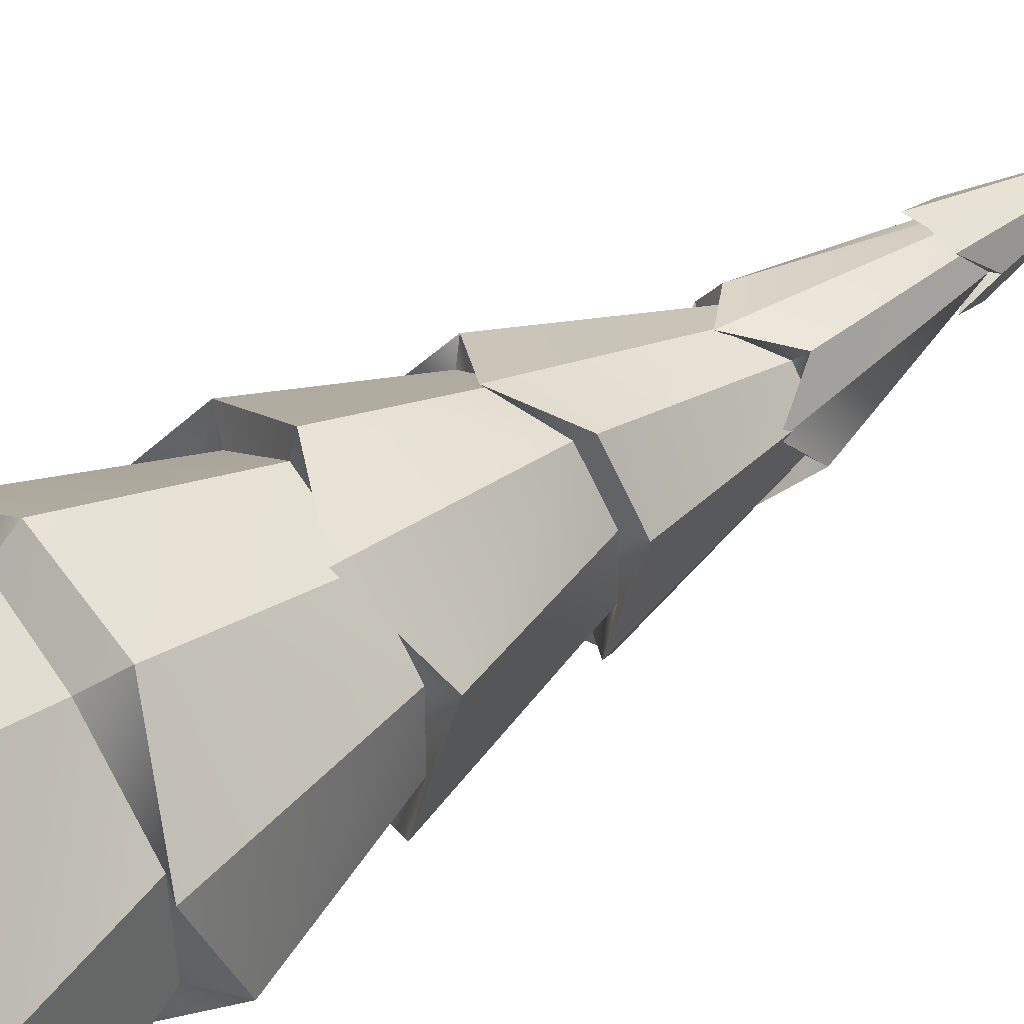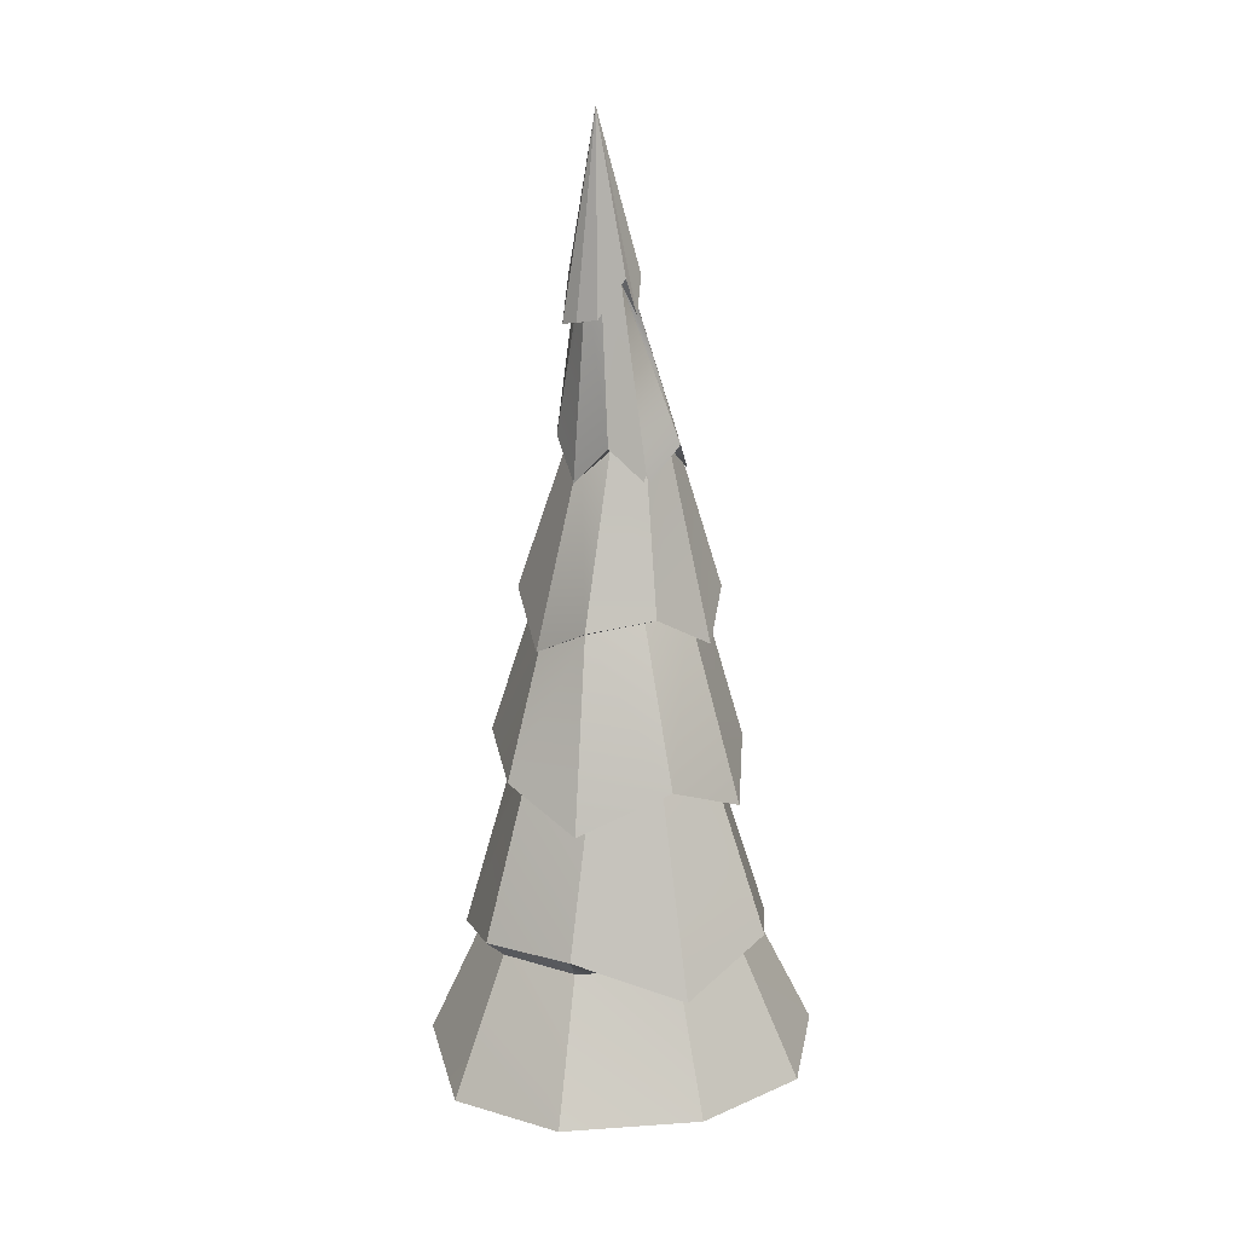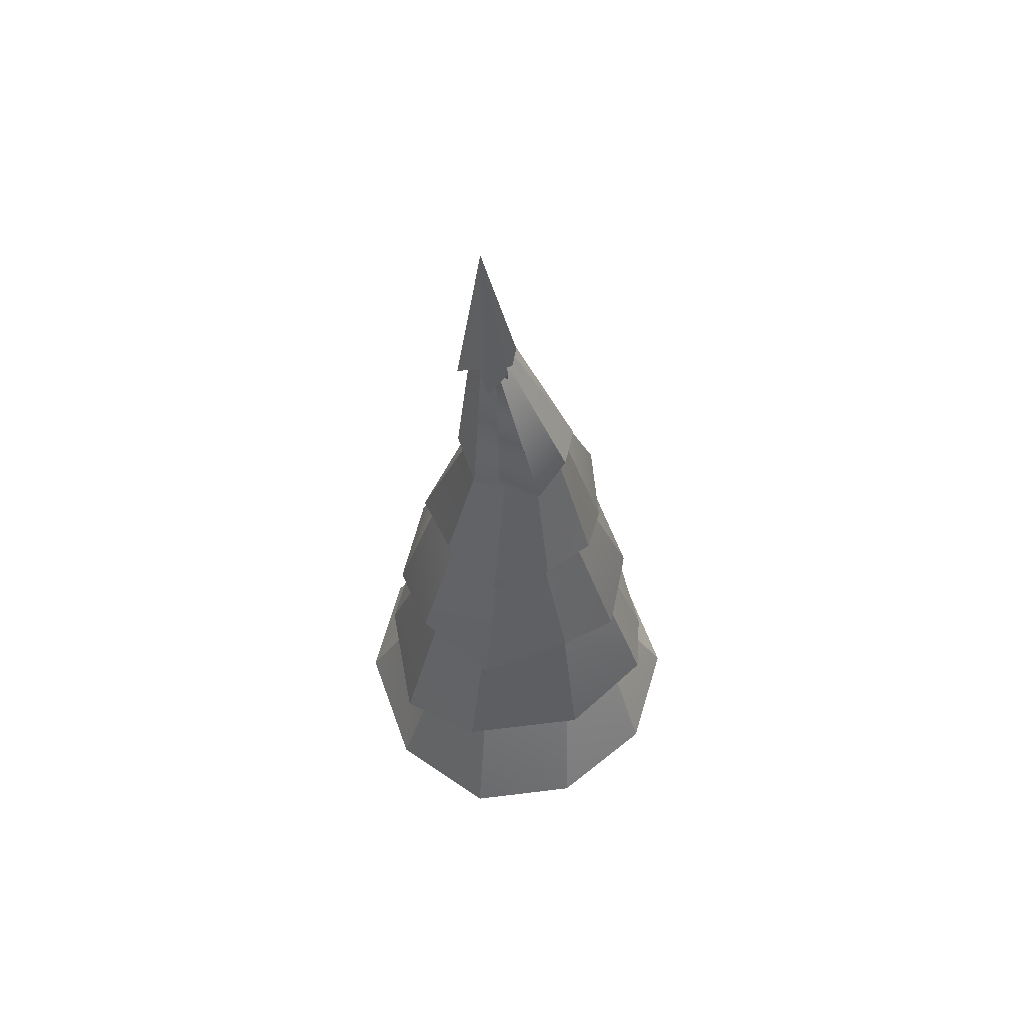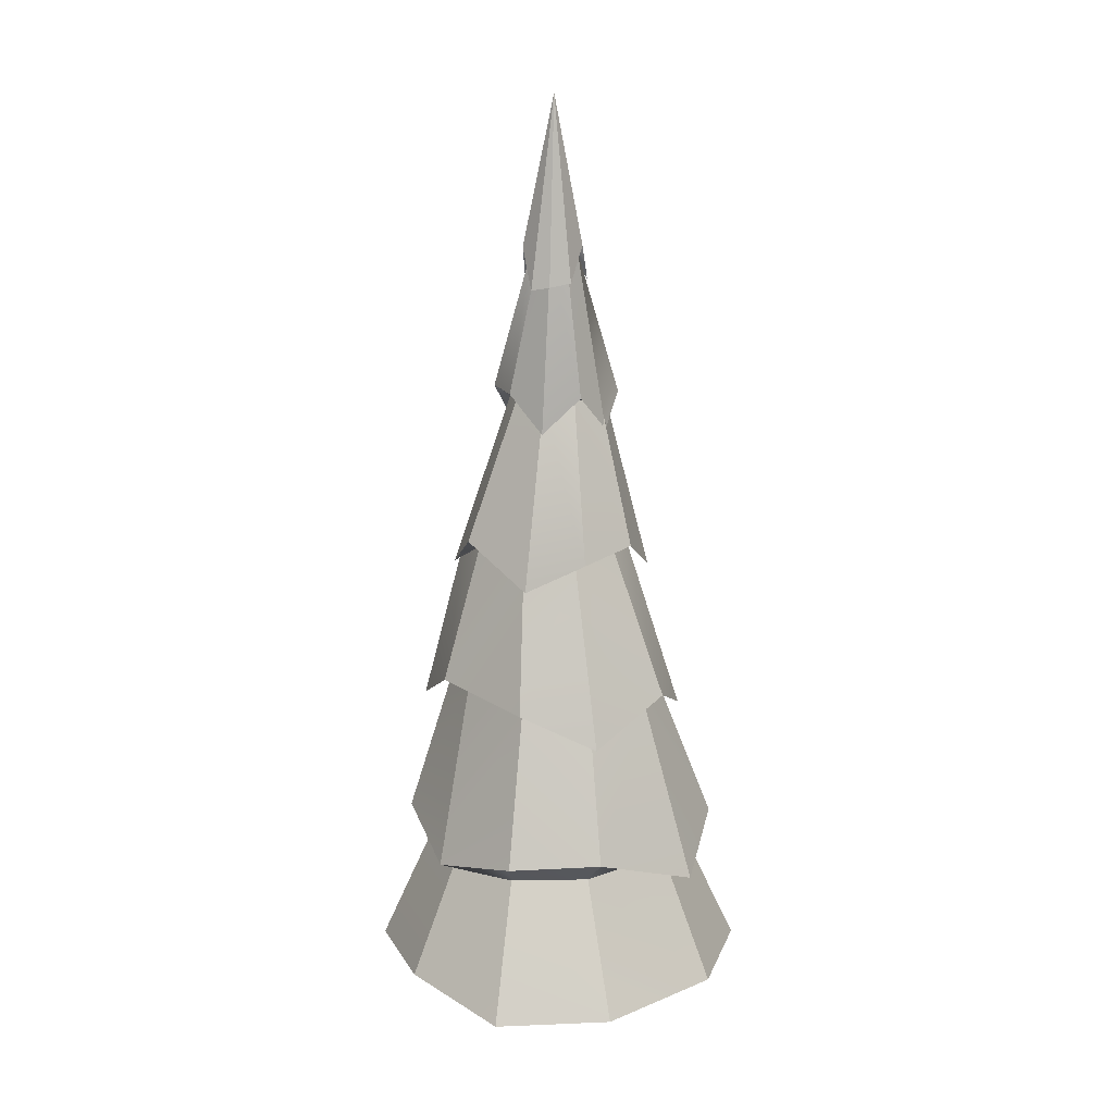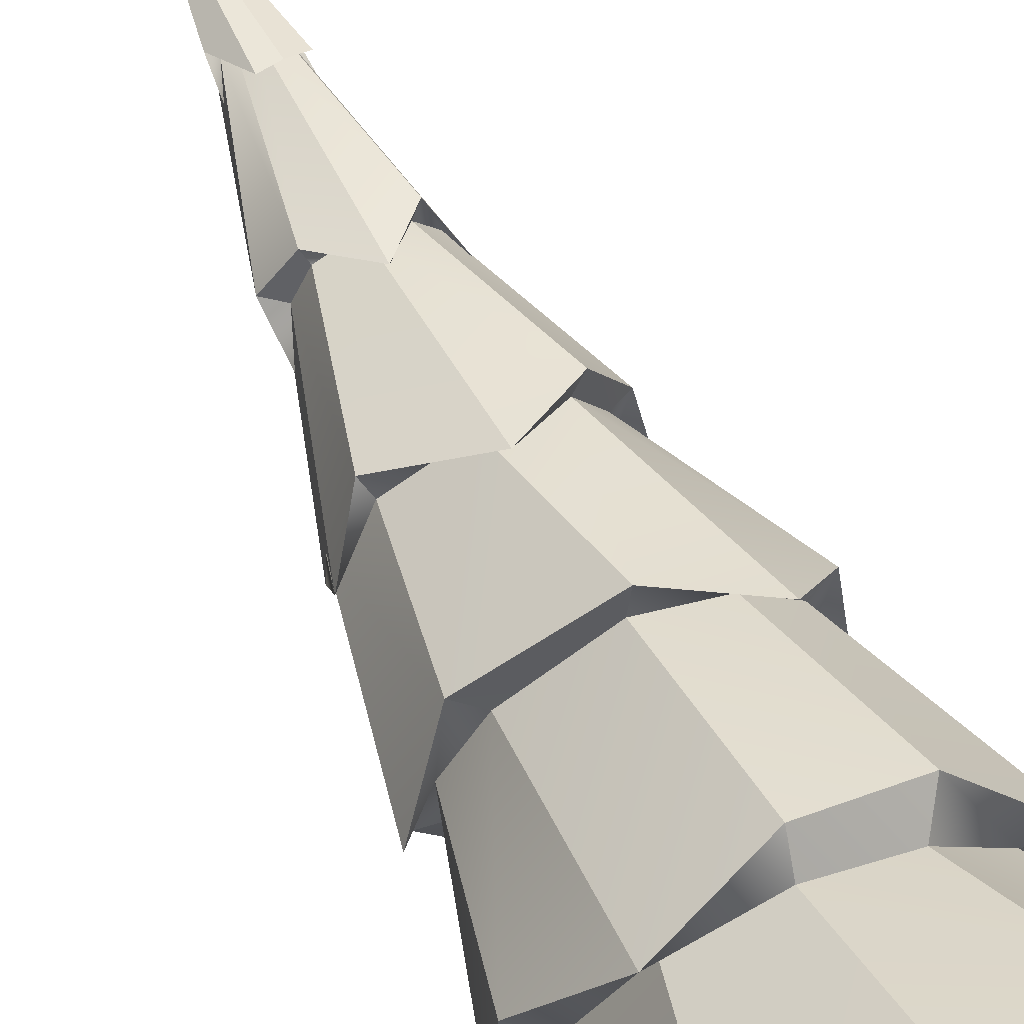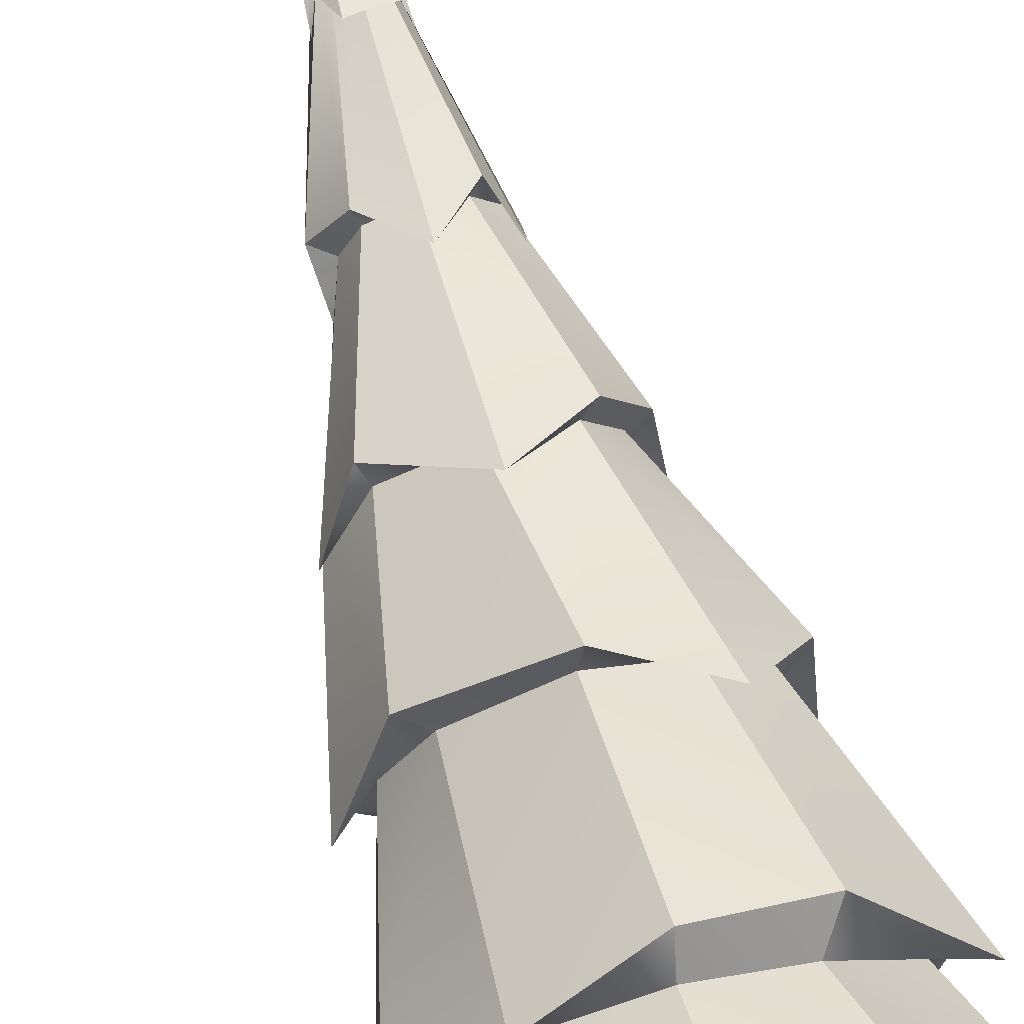
<metadata>
{"format":"obj","ext":"obj","renderer":"f3d","projection":"perspective","resolution":1024,"background":"white","views":[{"elev":42.9,"azim":51.8,"up":"+Z"},{"elev":17.4,"azim":49.8,"up":"+Y"},{"elev":61.9,"azim":123.8,"up":"+Y"},{"elev":14.5,"azim":15.1,"up":"+Y"},{"elev":59.5,"azim":-27.6,"up":"+Z"},{"elev":66.6,"azim":-16.8,"up":"+Z"}]}
</metadata>
<code>
o Fir_Tree_04
v 0.009829 0.006899 -0.6128
v 0.0155 0.38 -0.2644
v 0.3941 -0.01468 -0.4518
v 0.1589 0.3627 -0.3163
v 0.5354 -0.02838 -0.2193
v 0.2755 0.4125 -0.08181
v 0.5456 -0.04822 0.1785
v 0.309 0.37 0.09702
v 0.3685 0.04218 0.5037
v 0.1944 0.3632 0.2569
v 0.01817 -0.009569 0.6778
v 0.005275 0.3605 0.3342
v -0.3573 -0.001429 0.4892
v -0.1863 0.3699 0.2774
v -0.5882 -0.01643 0.159
v -0.3108 0.3203 0.1408
v -0.5728 -0.03206 -0.1403
v -0.2871 0.3791 -0.0891
v -0.3908 0.01522 -0.505
v -0.2279 0.3767 -0.2327
v 0.02331 1.414 -0.2028
v 0.05144 1.349 -0.1597
v 0.1596 1.428 -0.06281
v 0.1853 1.378 0.05954
v 0.1553 1.416 0.2004
v -0.004047 1.414 0.1809
v -0.1009 1.408 0.1422
v -0.2119 1.443 0.0759
v -0.1742 1.425 -0.04999
v -0.07267 1.395 -0.1259
v -0.000329 0.8092 -3.028
v 0.1336 15.31 0.6145
v 1.81 0.756 -2.461
v 2.975 0.607 -1.039
v 2.928 0.5606 0.8849
v 1.632 0.4665 2.635
v -0.1534 0.4445 3.246
v -1.822 0.7917 2.458
v -2.885 0.7879 0.9647
v -2.882 0.808 -0.9363
v -1.736 0.8478 -2.498
v -0.4533 3.119 -2.627
v -0.2131 4.941 -2.043
v 0.05105 8.09 -1.552
v 0.04879 10.54 -0.9783
v 0.1889 12.33 0.07903
v 0.3682 12.9 -0.0381
v 0.5644 9.944 -0.7995
v 0.891 8.098 -1.226
v 0.9165 5.586 -1.692
v 1.058 2.536 -2.104
v 0.5821 12.36 0.2206
v 0.9914 10.46 -0.2763
v 1.489 7.472 -0.4625
v 2.018 5.002 -0.6124
v 2.599 3.058 -0.635
v 0.55 12.91 0.405
v 0.9231 9.91 0.2984
v 1.427 8.023 0.5533
v 2.041 5.553 0.7615
v 2.596 2.413 0.9234
v 0.4839 12.36 0.8791
v 0.636 10.49 0.8166
v 0.8838 7.869 1.471
v 1.205 4.895 1.936
v 1.342 2.983 2.157
v 0.167 12.29 1.014
v 0.02541 9.892 0.9696
v -0.08558 7.387 1.614
v -0.004323 5.476 2.248
v -0.08341 2.948 2.645
v -0.1324 12.24 1.029
v -0.5667 10.51 0.8027
v -1.219 8.049 1.071
v -1.58 5.694 1.341
v -1.489 2.631 1.984
v -0.3572 12.89 0.7316
v -0.9848 10.56 0.2835
v -1.714 7.504 0.292
v -2.281 5.094 0.2807
v -2.388 3.208 0.8358
v -0.3974 12.3 0.4235
v -0.8912 9.923 -0.3431
v -1.553 8.09 -0.5744
v -1.96 5.632 -0.6082
v -2.468 3.243 -0.7466
v -0.1314 12.87 0.1448
v -0.5411 10.51 -0.7565
v -0.8815 7.491 -1.207
v -1.195 5.654 -1.668
v -1.494 2.638 -2.036
v 0.8852 2.867 -1.783
v 2.096 2.686 -0.6133
v 2.062 2.664 0.6506
v 1.04 2.585 1.823
v -0.158 2.61 2.26
v -1.199 2.927 1.709
v -1.949 2.95 0.651
v -1.944 2.992 -0.6054
v -1.185 2.884 -1.654
v -0.3124 2.913 -2.056
v -0.4115 5.461 -1.676
v 0.5155 5.416 -1.36
v 1.692 5.44 -0.3919
v 1.675 5.452 0.642
v 0.954 5.412 1.441
v -0.07545 5.435 1.846
v -1.235 5.546 1.082
v -1.763 5.542 0.2988
v -1.583 5.513 -0.4995
v -1.012 5.493 -1.312
v 0.05409 7.998 -1.231
v 0.7001 7.987 -0.9771
v 1.124 7.937 -0.3438
v 1.137 7.912 0.5313
v 0.6821 7.778 1.302
v -0.1856 7.81 1.344
v -1.103 7.91 0.8041
v -1.559 8.009 0.08116
v -1.315 7.984 -0.515
v -0.7141 7.983 -0.9872
v -0.009771 10.37 -0.7938
v 0.4786 10.38 -0.6569
v 0.7696 10.38 -0.2539
v 0.8077 10.45 0.2507
v 0.4917 10.41 0.6588
v 0.008619 10.41 0.812
v -0.4965 10.4 0.6505
v -0.7288 10.39 0.2173
v -0.7786 10.37 -0.2399
v -0.4135 10.38 -0.6116
v 0.1139 12.81 0.2163
v 0.3741 12.77 0.1557
v 0.2851 12.79 0.2636
v 0.4716 12.82 0.4234
v 0.3534 12.82 0.7052
v 0.1253 12.82 0.8018
v -0.09018 12.8 0.733
v -0.2372 12.81 0.6854
v -0.2977 12.81 0.415
v -0.08768 12.78 0.212
f 1 4 3
f 4 5 3
f 5 8 7
f 8 9 7
f 9 12 11
f 12 13 11
f 13 16 15
f 16 17 15
f 6 22 23
f 17 20 19
f 20 1 19
f 7 15 19
f 22 28 24
f 2 30 21
f 18 30 20
f 18 28 29
f 14 28 16
f 14 26 27
f 10 26 12
f 10 24 25
f 2 22 4
f 6 24 8
f 46 32 47
f 47 32 52
f 52 32 57
f 57 32 62
f 62 32 67
f 67 32 72
f 72 32 77
f 77 32 82
f 82 32 87
f 87 32 46
f 35 39 41
f 91 101 100
f 90 102 111
f 89 112 121
f 88 122 131
f 141 46 132
f 99 91 100
f 85 111 110
f 120 89 121
f 130 88 131
f 140 87 141
f 98 86 99
f 109 85 110
f 119 84 120
f 129 83 130
f 139 82 140
f 76 98 97
f 75 109 108
f 118 79 119
f 128 78 129
f 72 139 138
f 96 76 97
f 107 75 108
f 117 74 118
f 127 73 128
f 67 138 137
f 95 71 96
f 106 70 107
f 116 69 117
f 126 68 127
f 62 137 136
f 94 66 95
f 60 106 105
f 115 64 116
f 125 63 126
f 135 62 136
f 56 94 93
f 104 60 105
f 114 59 115
f 124 58 125
f 52 135 134
f 51 93 92
f 50 104 103
f 113 54 114
f 48 124 123
f 133 52 134
f 101 51 92
f 43 103 102
f 112 49 113
f 122 48 123
f 46 133 132
f 31 92 33
f 33 93 34
f 93 35 34
f 35 95 36
f 36 96 37
f 96 38 37
f 38 98 39
f 98 40 39
f 40 100 41
f 41 101 31
f 42 103 51
f 103 56 51
f 56 105 61
f 105 66 61
f 66 107 71
f 107 76 71
f 108 81 76
f 109 86 81
f 86 111 91
f 111 42 91
f 112 50 43
f 50 114 55
f 114 60 55
f 60 116 65
f 116 70 65
f 117 75 70
f 75 119 80
f 119 85 80
f 120 90 85
f 90 112 43
f 122 49 44
f 49 124 54
f 124 59 54
f 59 126 64
f 64 127 69
f 127 74 69
f 74 129 79
f 129 84 79
f 84 131 89
f 131 44 89
f 45 133 48
f 48 134 53
f 53 135 58
f 135 63 58
f 63 137 68
f 137 73 68
f 73 139 78
f 78 140 83
f 140 88 83
f 141 45 88
f 1 2 4
f 4 6 5
f 5 6 8
f 8 10 9
f 9 10 12
f 12 14 13
f 13 14 16
f 16 18 17
f 6 4 22
f 17 18 20
f 20 2 1
f 19 1 3
f 3 5 7
f 7 9 11
f 11 13 15
f 15 17 19
f 19 3 7
f 7 11 15
f 22 21 30
f 30 29 28
f 28 27 26
f 26 25 24
f 24 23 22
f 22 30 28
f 28 26 24
f 2 20 30
f 18 29 30
f 18 16 28
f 14 27 28
f 14 12 26
f 10 25 26
f 10 8 24
f 2 21 22
f 6 23 24
f 41 31 33
f 33 34 35
f 35 36 37
f 37 38 39
f 39 40 41
f 41 33 35
f 35 37 39
f 91 42 101
f 90 43 102
f 89 44 112
f 88 45 122
f 141 87 46
f 99 86 91
f 85 90 111
f 120 84 89
f 130 83 88
f 140 82 87
f 98 81 86
f 109 80 85
f 119 79 84
f 129 78 83
f 139 77 82
f 76 81 98
f 75 80 109
f 118 74 79
f 128 73 78
f 72 77 139
f 96 71 76
f 107 70 75
f 117 69 74
f 127 68 73
f 67 72 138
f 95 66 71
f 106 65 70
f 116 64 69
f 126 63 68
f 62 67 137
f 94 61 66
f 60 65 106
f 115 59 64
f 125 58 63
f 135 57 62
f 56 61 94
f 104 55 60
f 114 54 59
f 124 53 58
f 52 57 135
f 51 56 93
f 50 55 104
f 113 49 54
f 48 53 124
f 133 47 52
f 101 42 51
f 43 50 103
f 112 44 49
f 122 45 48
f 46 47 133
f 31 101 92
f 33 92 93
f 93 94 35
f 35 94 95
f 36 95 96
f 96 97 38
f 38 97 98
f 98 99 40
f 40 99 100
f 41 100 101
f 42 102 103
f 103 104 56
f 56 104 105
f 105 106 66
f 66 106 107
f 107 108 76
f 108 109 81
f 109 110 86
f 86 110 111
f 111 102 42
f 112 113 50
f 50 113 114
f 114 115 60
f 60 115 116
f 116 117 70
f 117 118 75
f 75 118 119
f 119 120 85
f 120 121 90
f 90 121 112
f 122 123 49
f 49 123 124
f 124 125 59
f 59 125 126
f 64 126 127
f 127 128 74
f 74 128 129
f 129 130 84
f 84 130 131
f 131 122 44
f 45 132 133
f 48 133 134
f 53 134 135
f 135 136 63
f 63 136 137
f 137 138 73
f 73 138 139
f 78 139 140
f 140 141 88
f 141 132 45

</code>
